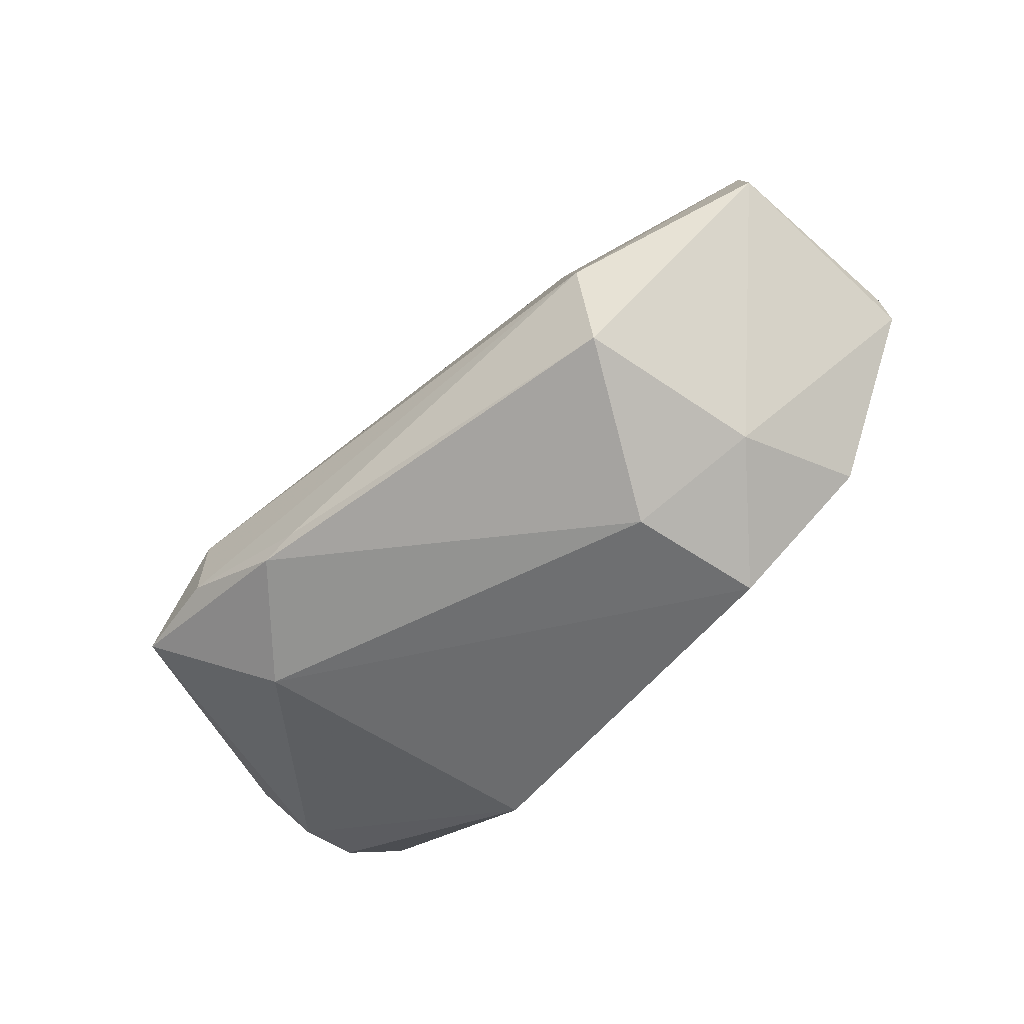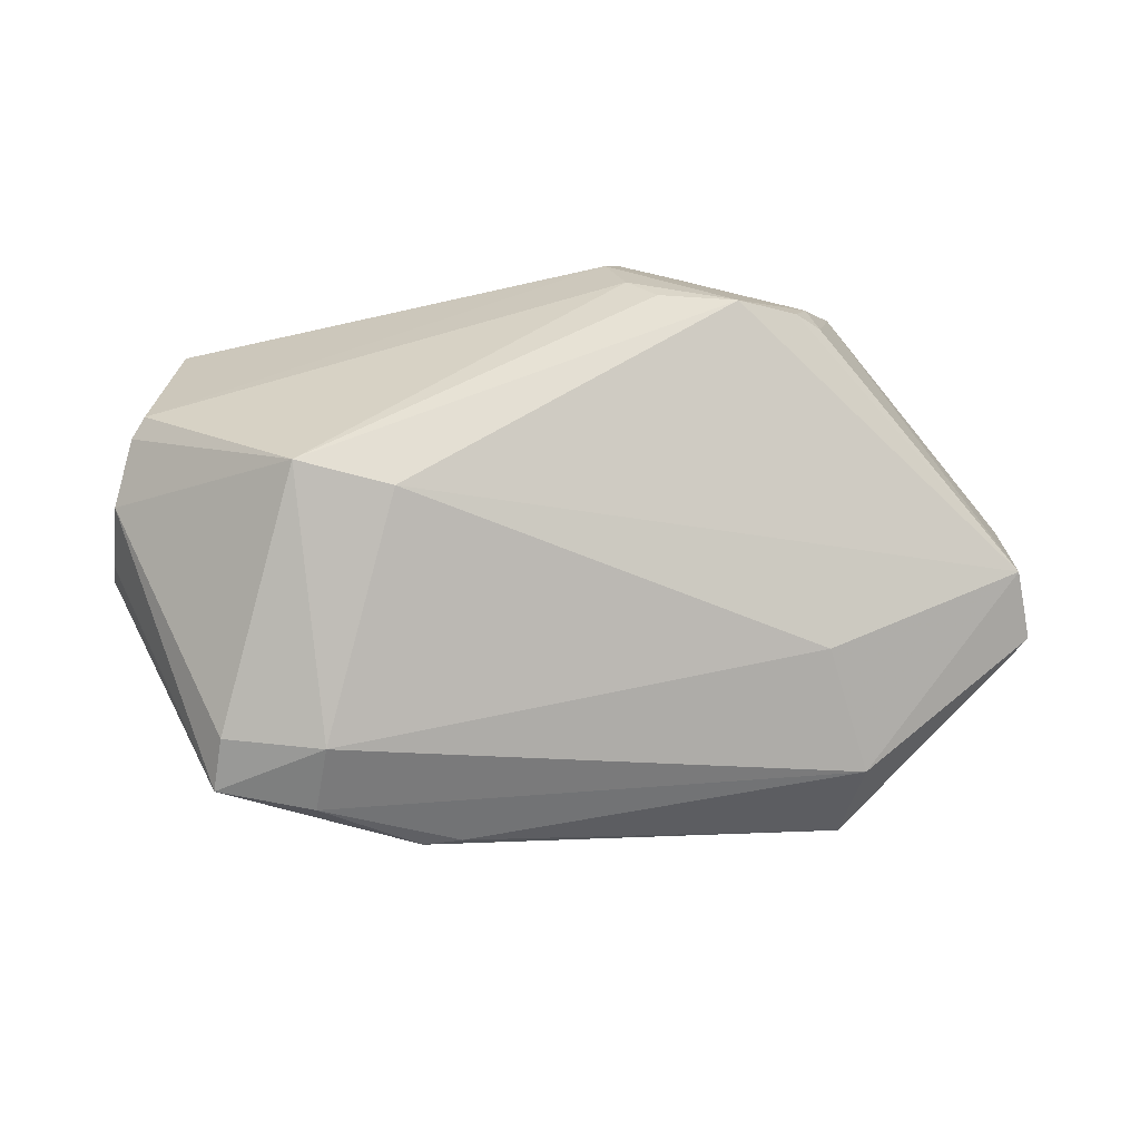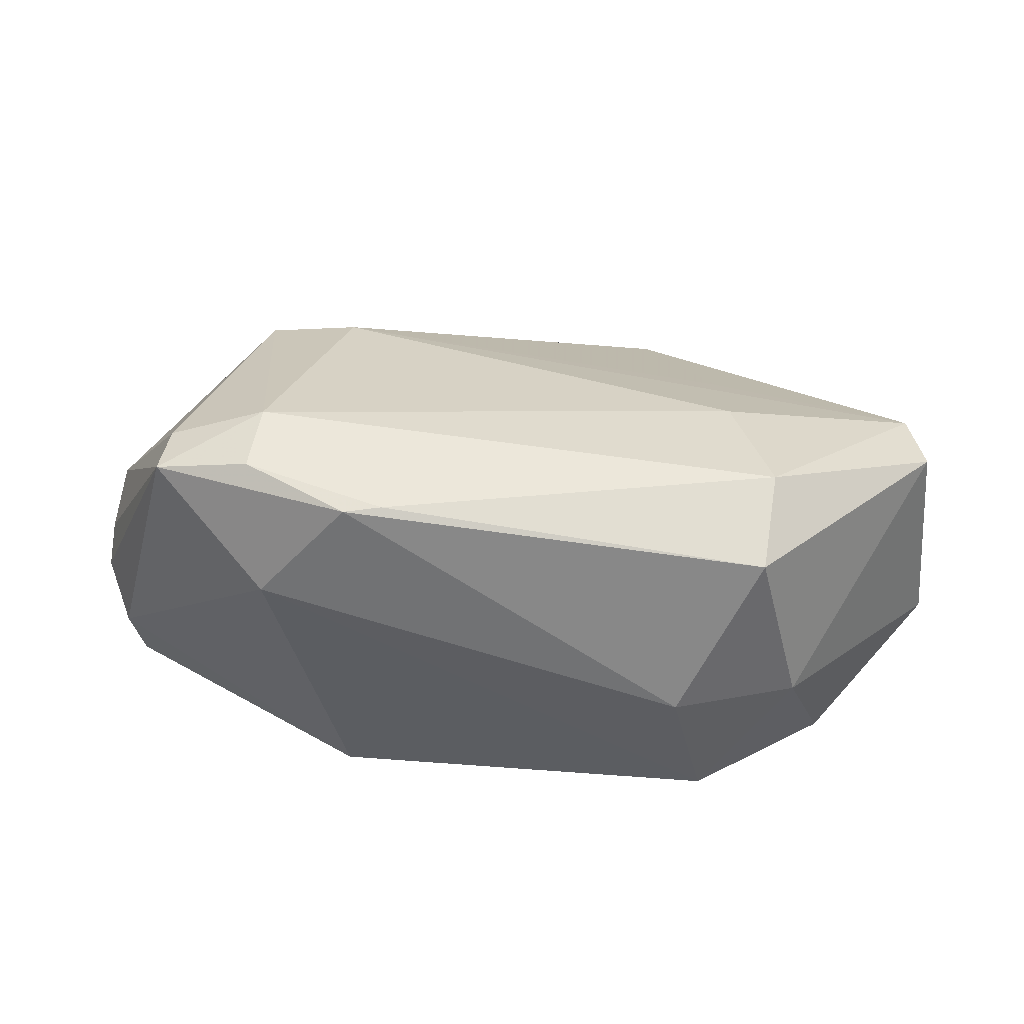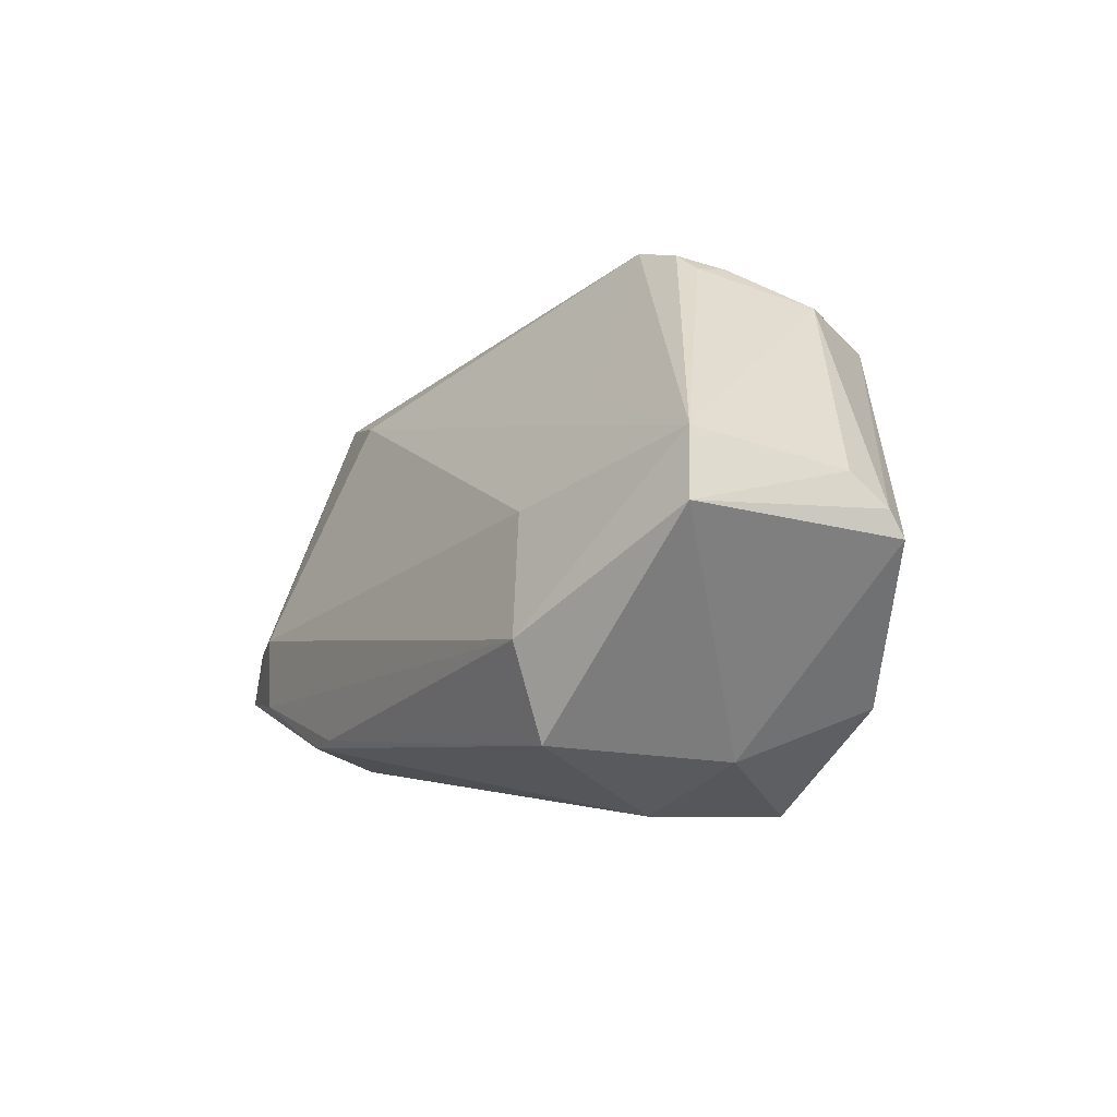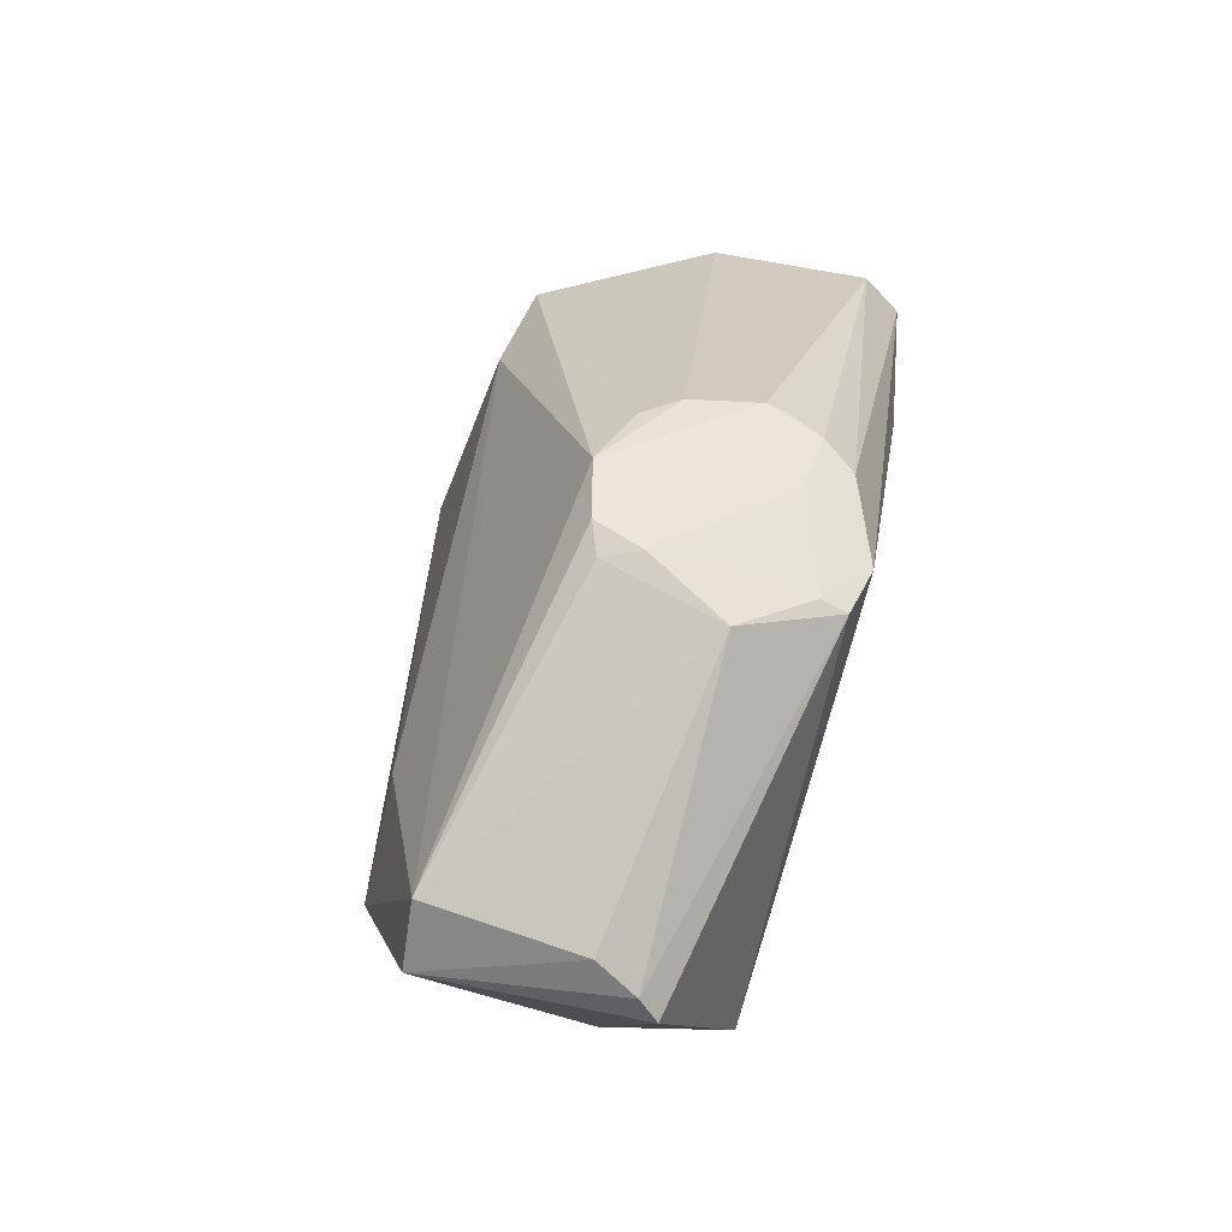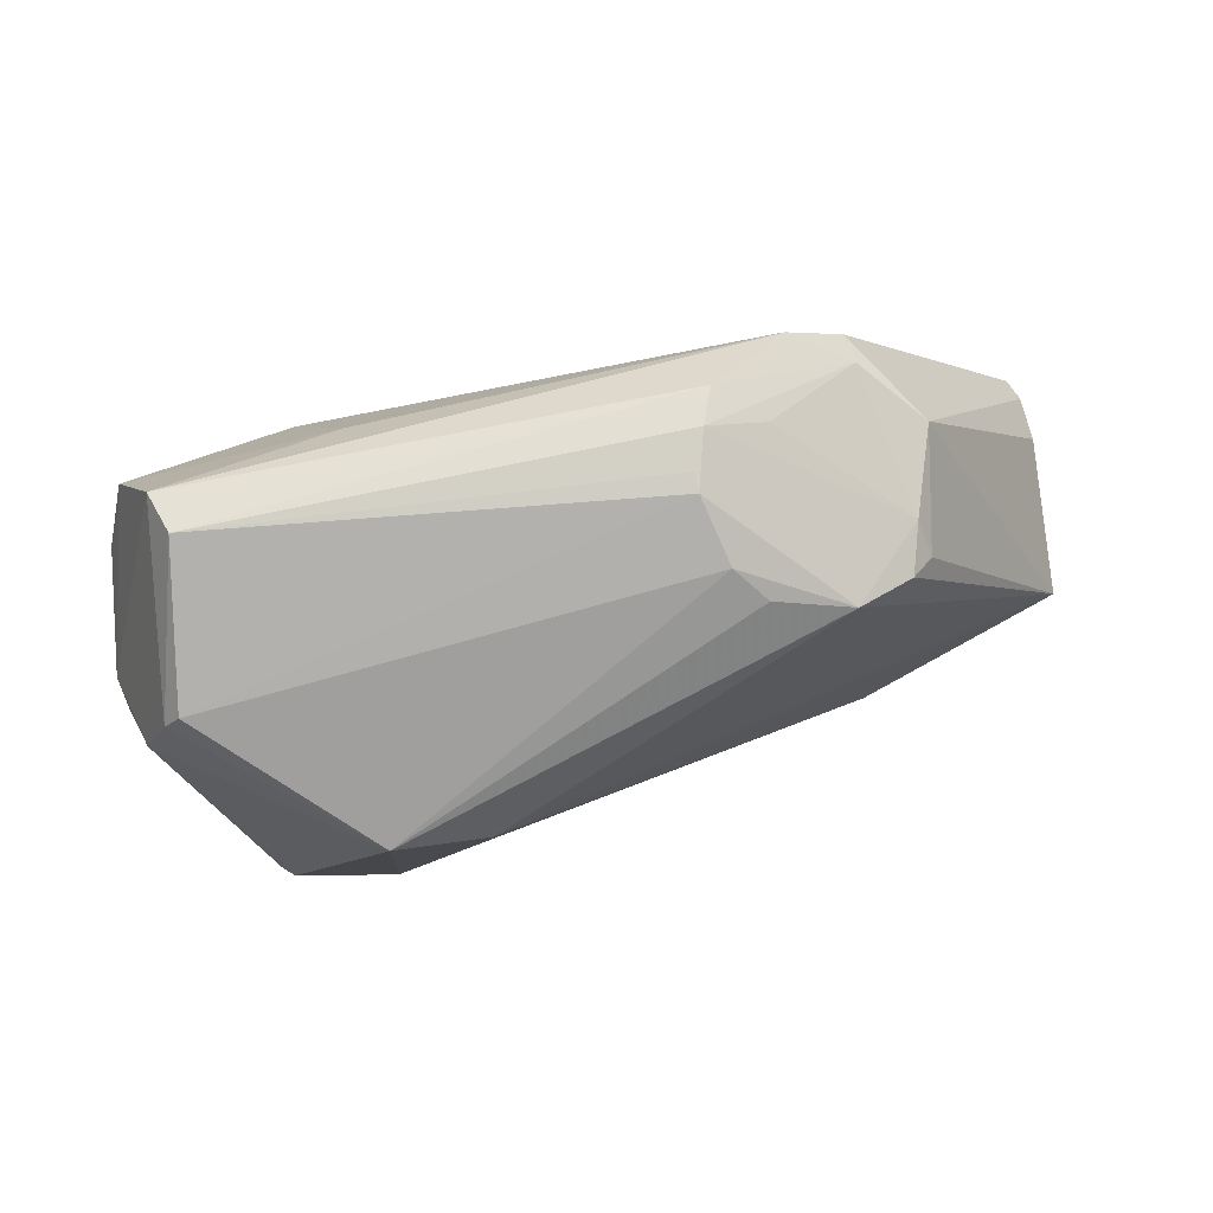
<metadata>
{"format":"obj","ext":"obj","renderer":"f3d","projection":"perspective","resolution":1024,"background":"white","views":[{"elev":-66.4,"azim":-122.8,"up":"+Y"},{"elev":26.0,"azim":-172.9,"up":"+Y"},{"elev":-44.6,"azim":-165.4,"up":"+Y"},{"elev":-12.0,"azim":-104.5,"up":"+Y"},{"elev":36.2,"azim":-68.7,"up":"+Y"},{"elev":10.2,"azim":167.3,"up":"+Z"}]}
</metadata>
<code>
v -0.01309 -0.05094 0.1957
v 0.05401 -0.079 0.1717
v 0.02777 -0.05245 0.1434
v 0.02291 -0.08163 0.1322
v -0.01848 -0.1063 0.1848
v 0.05133 -0.06382 0.1529
v -0.05181 -0.07104 0.1638
v 0.03385 -0.08062 0.1841
v 0.02678 -0.09733 0.1462
v 0.03482 -0.08156 0.1328
v 0.04892 -0.05444 0.1766
v -0.01833 -0.0413 0.1688
v 0.0166 -0.05494 0.1435
v -0.04935 -0.08098 0.1875
v 0.02698 -0.09584 0.1817
v -0.03351 -0.09602 0.19
v -0.03282 -0.1011 0.1536
v 0.01357 -0.09623 0.1371
v 0.054 -0.07583 0.1579
v 0.05311 -0.07343 0.1792
v 0.04851 -0.05447 0.1579
v -0.00185 -0.04192 0.1807
v -0.0308 -0.07595 0.1516
v -0.02874 -0.06191 0.1595
v -0.0283 -0.04972 0.1864
v 0.05386 -0.07966 0.1651
v -0.01966 -0.05181 0.1953
v -0.03255 -0.1022 0.1747
v -0.05354 -0.07921 0.1632
v 0.03579 -0.0879 0.1321
v -0.0356 -0.09059 0.1498
v -0.01875 -0.1067 0.1693
v 0.05077 -0.05914 0.1802
v 0.04985 -0.05674 0.1566
v -0.004208 -0.04653 0.1909
v -0.005118 -0.04126 0.1732
v -0.02758 -0.04587 0.1729
v -0.05007 -0.07429 0.1814
v -0.02576 -0.04512 0.177
v -0.04986 -0.07798 0.1857
v 0.05267 -0.07219 0.1546
v 0.02448 -0.08979 0.1327
v 0.009177 -0.09578 0.1379
v 0.03064 -0.06215 0.1858
v -0.00281 -0.04401 0.1871
v -0.02049 -0.0502 0.1926
v -0.009094 -0.04144 0.1698
v -0.02487 -0.04356 0.1713
v -0.001622 -0.04266 0.1828
v -0.009935 -0.04545 0.1872
f 10 4 3
f 10 3 6
f 13 3 4
f 13 12 3
f 15 5 9
f 16 8 1
f 16 15 8
f 16 5 15
f 20 2 19
f 20 15 2
f 20 8 15
f 22 11 21
f 23 13 4
f 23 7 13
f 24 13 7
f 24 7 12
f 24 12 13
f 26 15 9
f 26 2 15
f 26 19 2
f 27 16 1
f 27 14 16
f 28 5 16
f 28 16 14
f 29 28 14
f 29 17 28
f 30 9 18
f 30 10 6
f 30 26 9
f 30 19 26
f 30 4 10
f 31 23 4
f 31 17 29
f 31 29 7
f 31 7 23
f 32 18 9
f 32 9 5
f 32 17 18
f 32 28 17
f 32 5 28
f 33 19 6
f 33 20 19
f 34 6 3
f 34 3 21
f 34 33 6
f 34 21 11
f 34 11 33
f 35 33 11
f 35 1 33
f 36 22 21
f 36 21 3
f 36 12 22
f 37 7 25
f 38 25 7
f 38 7 29
f 39 37 25
f 40 27 25
f 40 14 27
f 40 25 38
f 40 38 29
f 40 29 14
f 41 30 6
f 41 6 19
f 41 19 30
f 42 30 18
f 42 4 30
f 42 31 4
f 43 18 17
f 43 17 31
f 43 42 18
f 43 31 42
f 44 33 1
f 44 1 8
f 44 8 20
f 44 20 33
f 45 35 11
f 45 22 12
f 45 12 39
f 46 27 1
f 46 1 35
f 46 35 45
f 46 25 27
f 46 39 25
f 47 36 3
f 47 3 12
f 47 12 36
f 48 12 7
f 48 7 37
f 48 39 12
f 48 37 39
f 49 45 11
f 49 11 22
f 49 22 45
f 50 46 45
f 50 45 39
f 50 39 46

</code>
